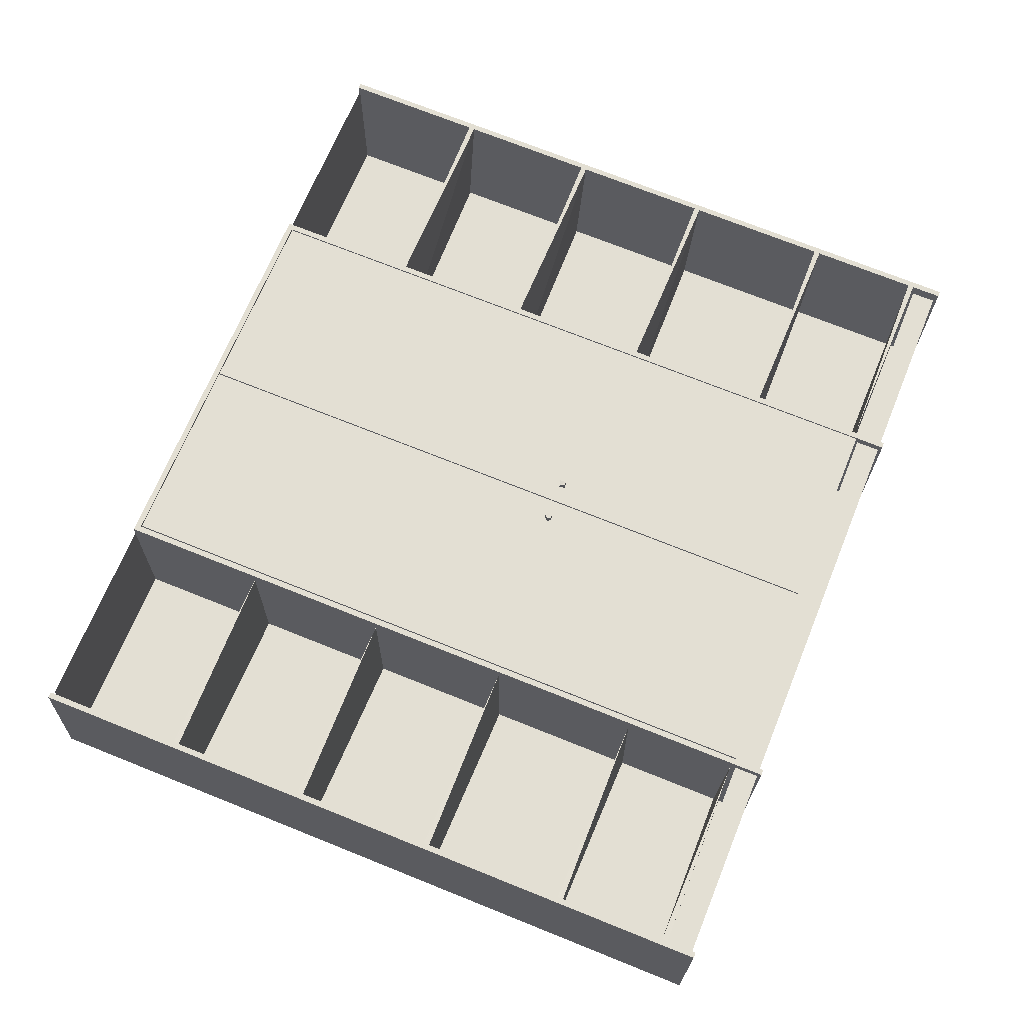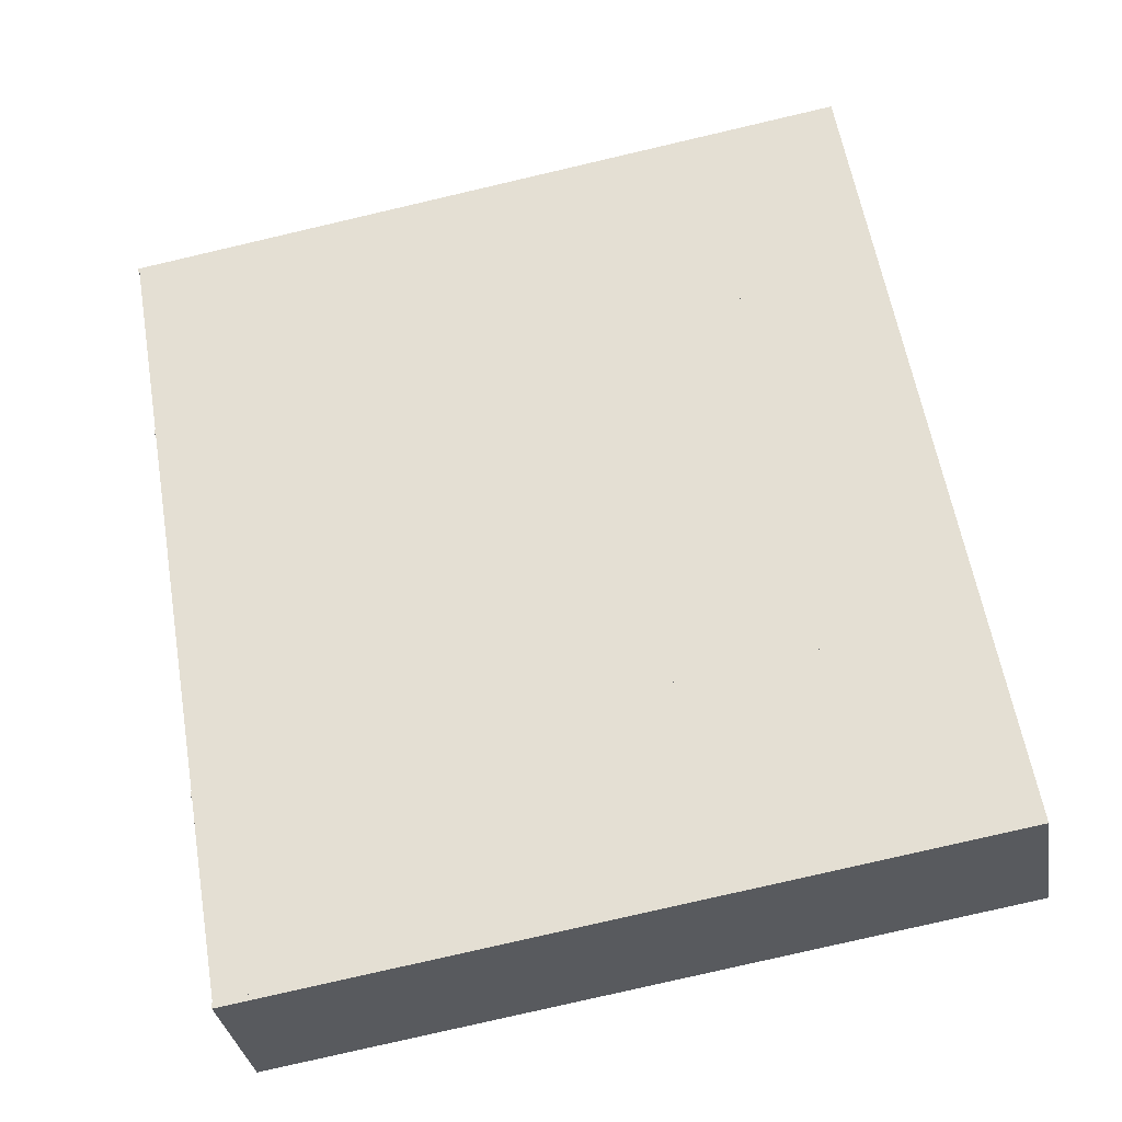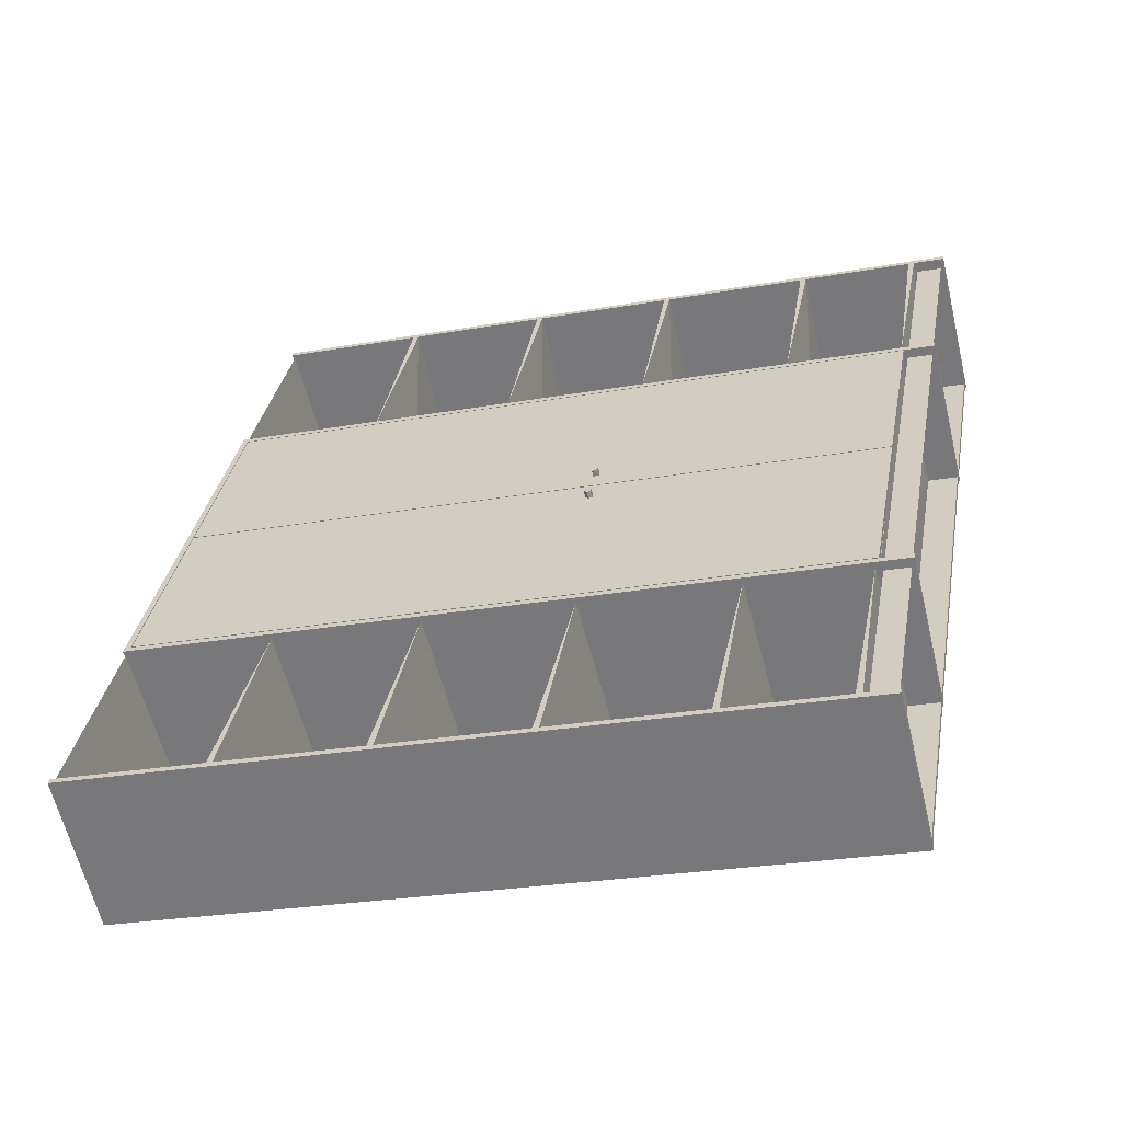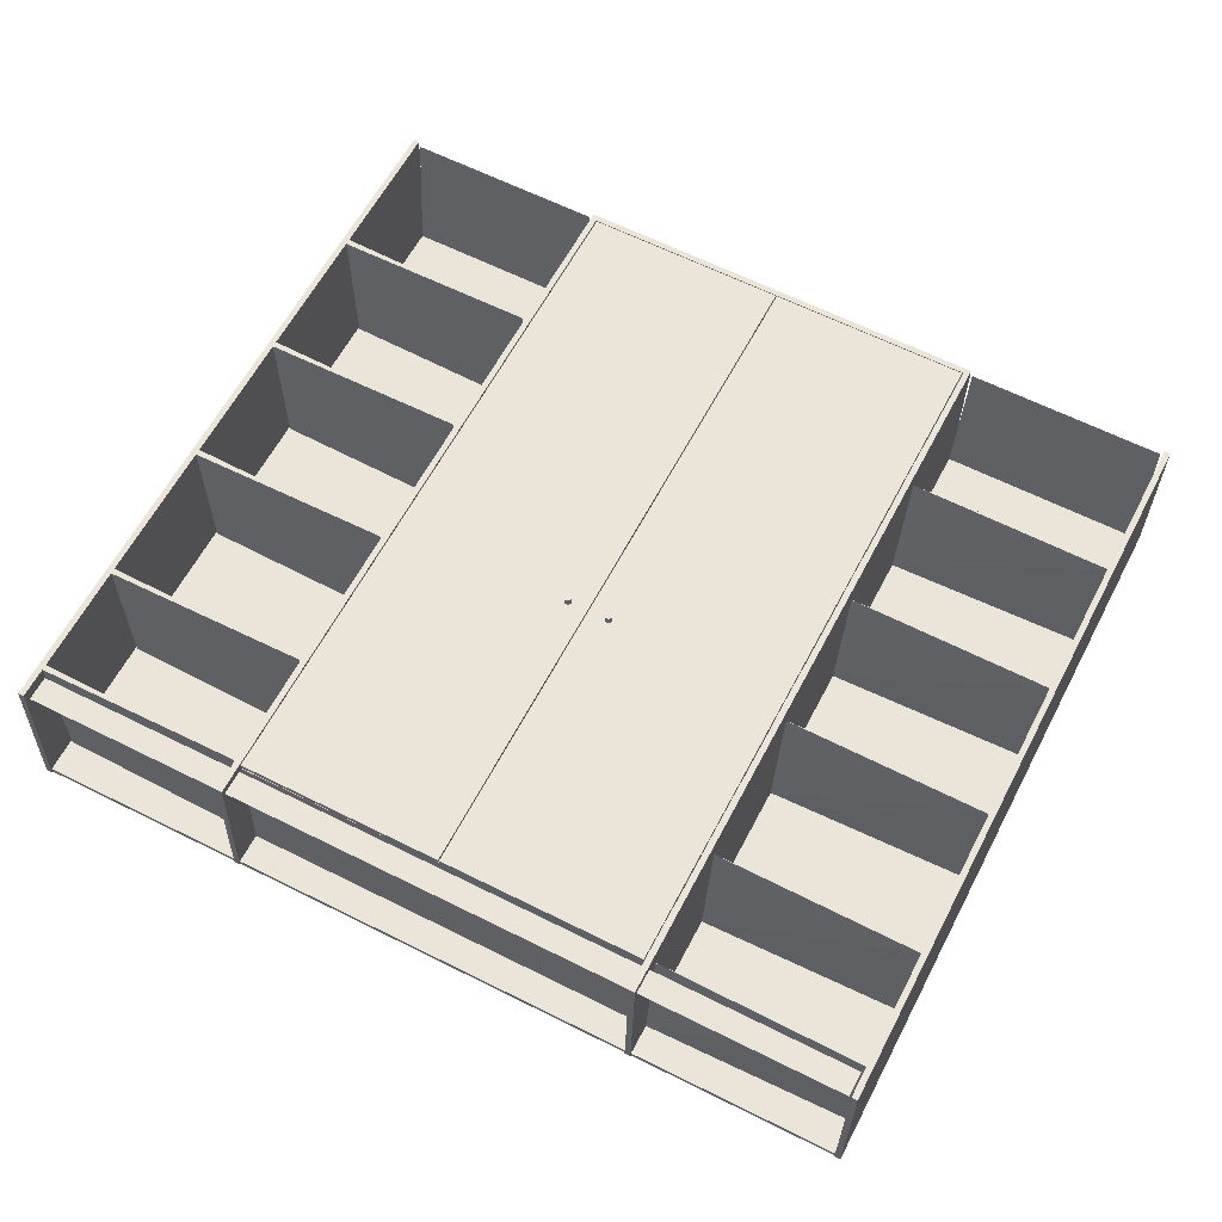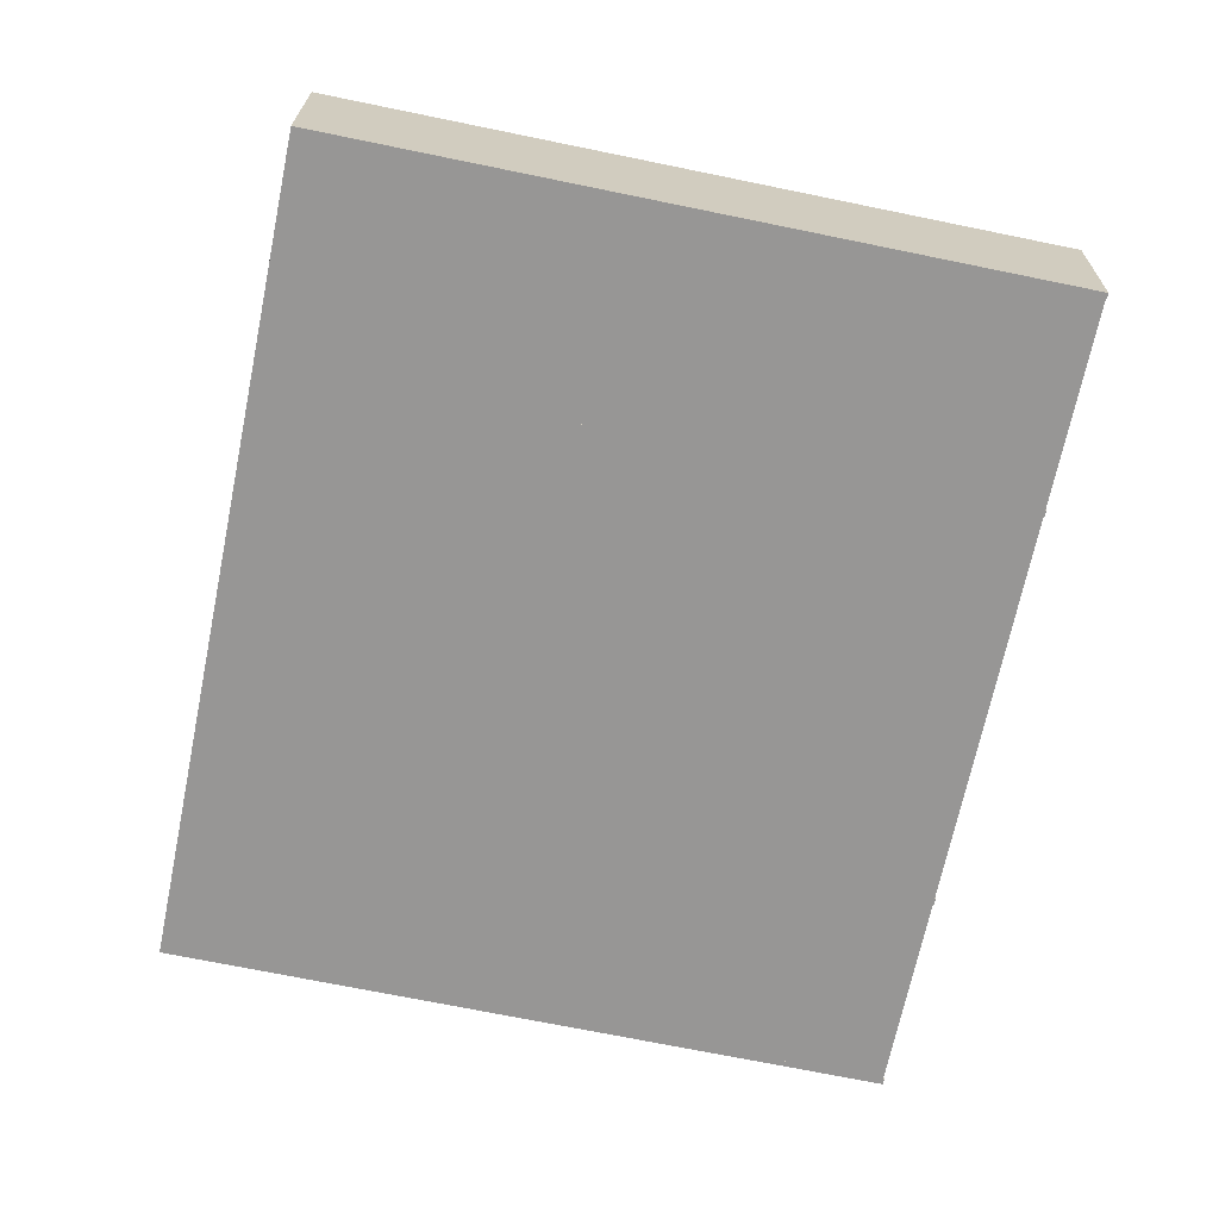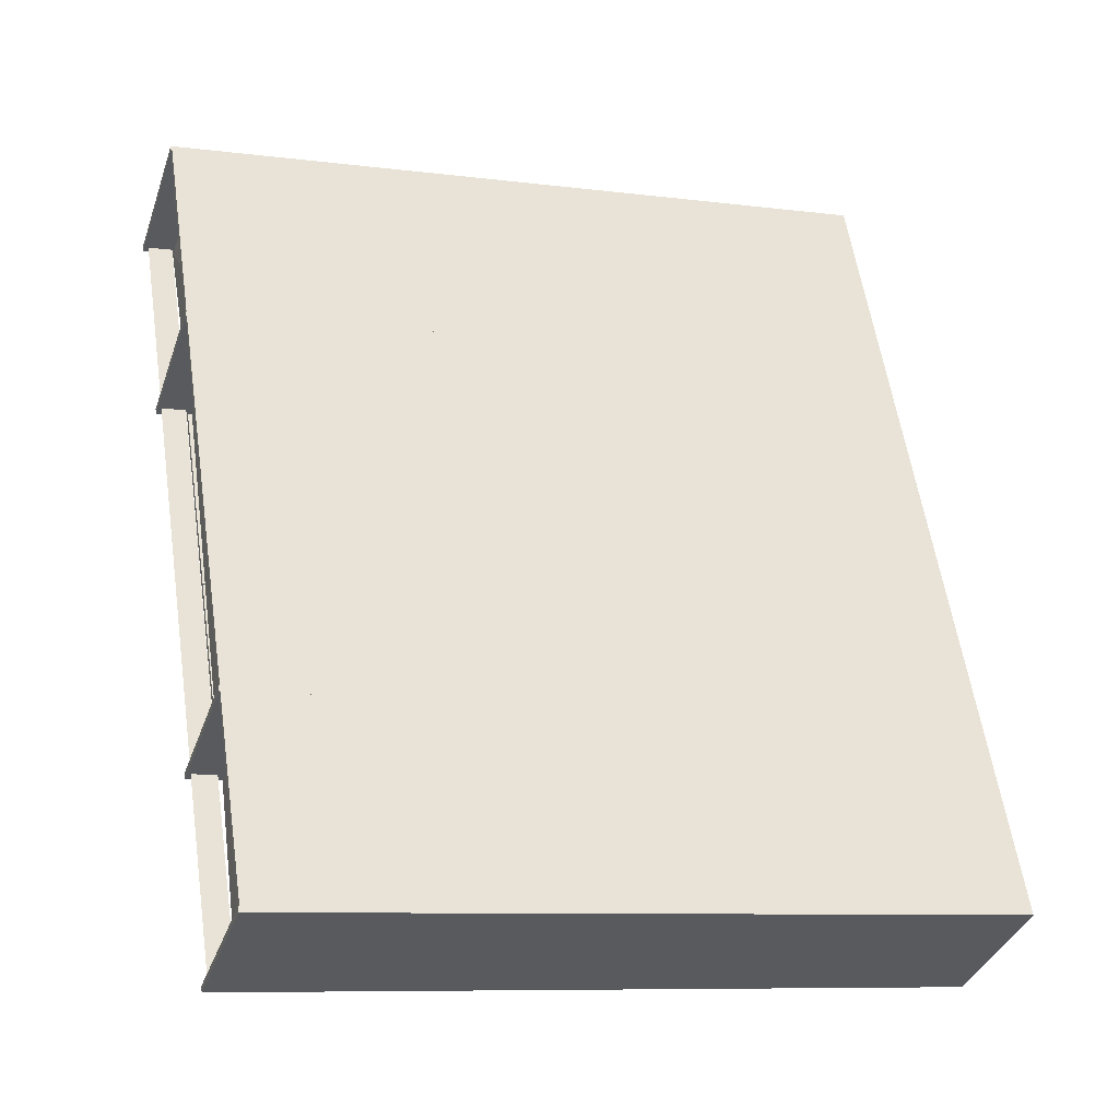
<metadata>
{"format":"obj","ext":"obj","renderer":"f3d","projection":"perspective","resolution":1024,"background":"white","views":[{"elev":68.7,"azim":12.6,"up":"+Z"},{"elev":-33.4,"azim":-169.9,"up":"+Y"},{"elev":-59.8,"azim":14.5,"up":"+Y"},{"elev":58.3,"azim":107.7,"up":"+Z"},{"elev":-66.1,"azim":-20.9,"up":"+Z"},{"elev":-37.1,"azim":163.5,"up":"+Y"}]}
</metadata>
<code>
v 0.388 0.1545 0.07474
v 0.3881 0.1546 0.08009
v -0.3372 0.2739 0.0866
v -0.3371 0.274 0.09195
v 0.3536 -0.05503 0.08087
v 0.3538 -0.05489 0.08622
v -0.3716 0.06436 0.09272
v -0.3715 0.0645 0.09808
v 0.05962 0.01997 0.09035
v 0.05977 0.02016 0.09785
v 0.06292 0.01726 0.09035
v 0.06307 0.01745 0.09785
v 0.05563 0.01846 0.09047
v 0.05578 0.01865 0.09797
v 0.06223 0.01305 0.09047
v 0.06238 0.01324 0.09798
v 0.05624 0.01286 0.09121
v 0.05675 0.01272 0.0975
v 0.3191 -0.2657 0.08703
v 0.3192 -0.2655 0.09238
v -0.4062 -0.1463 0.09888
v -0.406 -0.1461 0.1042
v 0.3535 -0.05614 0.0809
v 0.3536 -0.056 0.08626
v -0.3718 0.06325 0.09275
v -0.3717 0.06339 0.09811
v 0.05099 -0.03262 0.09188
v 0.05114 -0.03243 0.09939
v 0.05498 -0.03112 0.09176
v 0.05513 -0.03093 0.09927
v 0.04774 -0.02799 0.09244
v 0.04795 -0.02735 0.09872
v 0.05567 -0.02691 0.09164
v 0.05582 -0.02672 0.09915
v 0.05237 -0.02421 0.09164
v 0.05252 -0.02401 0.09914
v 0.3143 -0.4957 0.09844
v 0.3109 -0.4999 -0.06366
v -0.4531 -0.3741 -0.05118
v -0.4498 -0.3699 0.1109
v 0.3109 -0.4936 -0.06382
v 0.311 -0.4935 -0.05847
v 0.2833 -0.4843 0.09878
v 0.2771 -0.4833 0.09888
v 0.1628 -0.4645 0.1008
v 0.1566 -0.4635 0.1009
v 0.00655 -0.4388 0.1033
v 0.0004348 -0.4378 0.1034
v -0.143 -0.4142 0.1057
v -0.1491 -0.4132 0.1058
v -0.2925 -0.3896 0.1082
v -0.2986 -0.3886 0.1083
v -0.446 -0.3689 -0.0461
v -0.4521 -0.368 -0.05136
v -0.452 -0.3679 -0.046
v 0.3153 -0.4896 0.09826
v 0.3119 -0.4938 -0.06384
v -0.4488 -0.3638 0.1107
v -0.4453 -0.3614 0.1075
v 0.2775 -0.4848 -0.05491
v 0.157 -0.4649 -0.05294
v 0.0008289 -0.4392 -0.05038
v -0.1487 -0.4146 -0.04794
v -0.2982 -0.39 -0.0455
v 0.3144 -0.2754 0.08964
v 0.1939 -0.2555 0.09161
v -0.1119 -0.2052 0.0966
v -0.2614 -0.1806 0.09905
v 0.03766 -0.2298 0.09416
v -0.4116 -0.1558 0.1015
v 0.3467 -0.2822 -0.07003
v 0.35 -0.278 0.09207
v -0.4174 -0.1564 -0.05754
v -0.4141 -0.1522 0.1046
v 0.3456 -0.282 -0.07001
v 0.3457 -0.2819 -0.06466
v 0.3148 -0.2768 -0.06415
v 0.3087 -0.2758 -0.06405
v 0.1943 -0.257 -0.06218
v 0.1881 -0.2559 -0.06208
v 0.03806 -0.2312 -0.05963
v 0.03194 -0.2302 -0.05953
v -0.1115 -0.2066 -0.05719
v -0.1176 -0.2056 -0.05709
v -0.261 -0.182 -0.05474
v -0.2671 -0.181 -0.05464
v -0.4112 -0.1573 -0.05229
v -0.4173 -0.1563 -0.05219
v 0.3466 -0.2759 -0.07019
v 0.3467 -0.2758 -0.06484
v 0.3158 -0.2707 -0.06433
v 0.3189 -0.2668 0.08524
v 0.3097 -0.2697 -0.06423
v 0.3127 -0.2658 0.08534
v 0.1953 -0.2508 -0.06236
v 0.1983 -0.247 0.08721
v 0.1892 -0.2498 -0.06226
v 0.1922 -0.246 0.08731
v 0.04214 -0.2213 0.08976
v 0.03603 -0.2202 0.08986
v -0.1105 -0.2005 -0.05737
v -0.1074 -0.1966 0.09221
v -0.1166 -0.1995 -0.05727
v -0.1135 -0.1956 0.09231
v -0.26 -0.1759 -0.05492
v -0.2569 -0.172 0.09465
v -0.2661 -0.1749 -0.05482
v -0.263 -0.171 0.09475
v -0.4102 -0.1512 -0.05247
v -0.407 -0.1471 0.1043
v -0.4164 -0.1503 -0.05772
v -0.4163 -0.1502 -0.05237
v -0.4131 -0.1461 0.1044
v 0.3477 -0.2761 -0.07021
v 0.351 -0.2719 0.09189
v 0.03657 -0.2215 -0.05675
v 0.3846 0.1529 0.06993
v 0.1078 0.1985 0.07445
v 0.417 0.1463 -0.08256
v 0.4203 0.1505 0.07954
v 0.4159 0.1464 -0.08254
v 0.4161 0.1466 -0.07719
v 0.3851 0.1517 -0.07668
v 0.379 0.1527 -0.07658
v 0.2646 0.1715 -0.07471
v 0.2677 0.1754 0.07486
v 0.2585 0.1725 -0.07461
v 0.2616 0.1764 0.07496
v 0.1084 0.1972 -0.07216
v 0.1023 0.1982 -0.07206
v -0.04113 0.2218 -0.06972
v -0.03804 0.2257 0.07985
v -0.04724 0.2228 -0.06962
v -0.04416 0.2267 0.07995
v -0.1906 0.2465 -0.06727
v -0.1876 0.2503 0.0823
v -0.1968 0.2475 -0.06717
v -0.1937 0.2513 0.0824
v -0.3409 0.2712 -0.06482
v -0.3377 0.2752 0.09193
v -0.3471 0.2721 -0.07008
v -0.347 0.2722 -0.06472
v -0.3437 0.2762 0.09203
v 0.417 0.1526 -0.08272
v 0.4171 0.1527 -0.07737
v 0.3861 0.1578 -0.07686
v 0.38 0.1588 -0.07676
v 0.2656 0.1776 -0.07489
v 0.2595 0.1786 -0.07479
v 0.1094 0.2033 -0.07234
v 0.1033 0.2043 -0.07224
v -0.04012 0.228 -0.0699
v -0.04624 0.229 -0.0698
v -0.1896 0.2526 -0.06745
v -0.1958 0.2536 -0.06735
v -0.3399 0.2773 -0.065
v -0.3461 0.2782 -0.07025
v -0.346 0.2783 -0.0649
v 0.418 0.1524 -0.08274
v 0.4213 0.1566 0.07936
v -0.3427 0.2824 0.09185
v -0.3393 0.2848 0.08865
v 0.11 0.2109 0.08127
v 0.3867 0.1653 0.07675
v 0.2662 0.1852 0.07872
v -0.03951 0.2355 0.08371
v -0.189 0.2601 0.08616
v 0.4173 0.3669 -0.07981
v 0.2968 0.3868 -0.07785
v 0.1406 0.4125 -0.07529
v -0.008882 0.4371 -0.07285
v -0.1584 0.4617 -0.07041
v -0.3055 0.4904 0.08263
v 0.4561 0.3682 0.07317
v 0.4527 0.364 -0.08893
v -0.308 0.494 0.08566
v 0.4517 0.3642 -0.08891
v 0.4518 0.3643 -0.08356
v 0.4241 0.3734 0.0737
v 0.418 0.3745 0.0738
v 0.3036 0.3933 0.07567
v 0.2974 0.3943 0.07577
v 0.1474 0.419 0.07822
v 0.1412 0.42 0.07832
v -0.002158 0.4436 0.08066
v -0.008275 0.4446 0.08076
v -0.1517 0.4682 0.0831
v -0.1578 0.4692 0.0832
v -0.3052 0.4889 -0.07119
v -0.3113 0.4898 -0.07644
v -0.3112 0.4899 -0.07109
v 0.4571 0.3743 0.07299
v 0.4537 0.3701 -0.08911
v -0.3103 0.4959 -0.07662
v -0.307 0.5001 0.08548
v 0.3118 -0.4866 0.08839
v 0.2861 -0.4824 0.08881
v 0.4261 0.3701 0.06388
v 0.4518 0.3659 0.06346
f 6 8 2
f 8 4 2
f 1 5 2
f 5 6 2
f 5 7 6
f 7 8 6
f 7 3 8
f 3 4 8
f 3 1 4
f 1 2 4
f 3 7 1
f 7 5 1
f 13 17 15
f 9 13 15
f 11 9 15
f 14 18 17
f 13 14 17
f 10 14 13
f 9 10 13
f 12 10 9
f 11 12 9
f 16 12 11
f 15 16 11
f 18 16 15
f 17 18 15
f 18 14 12
f 14 10 12
f 16 18 12
f 24 26 20
f 26 22 20
f 19 23 20
f 23 24 20
f 23 25 24
f 25 26 24
f 25 21 26
f 21 22 26
f 21 19 22
f 19 20 22
f 21 25 19
f 25 23 19
f 27 31 35
f 29 27 35
f 33 29 35
f 32 36 35
f 31 32 35
f 28 32 31
f 27 28 31
f 30 28 27
f 29 30 27
f 34 30 29
f 33 34 29
f 36 34 33
f 35 36 33
f 32 28 36
f 28 30 36
f 30 34 36
f 143 141 120
f 141 119 120
f 119 159 120
f 159 160 120
f 141 157 119
f 157 159 119
f 143 161 141
f 161 157 141
f 120 160 143
f 160 161 143
f 161 160 157
f 157 160 159
f 74 73 72
f 73 71 72
f 71 114 72
f 114 115 72
f 73 111 71
f 111 114 71
f 74 113 73
f 113 111 73
f 72 115 74
f 115 113 74
f 113 115 111
f 111 115 114
f 122 142 90
f 142 112 90
f 89 121 90
f 121 122 90
f 121 141 122
f 141 142 122
f 141 111 142
f 111 112 142
f 111 89 112
f 89 90 112
f 111 141 89
f 141 121 89
f 143 113 142
f 142 113 112
f 112 113 109
f 109 113 110
f 142 139 112
f 139 109 112
f 143 140 142
f 140 139 142
f 113 143 110
f 110 140 143
f 140 110 139
f 139 110 109
f 117 124 94
f 124 93 94
f 93 91 94
f 91 92 94
f 124 123 93
f 123 91 93
f 117 123 124
f 94 92 117
f 117 92 123
f 123 92 91
f 138 137 108
f 137 107 108
f 107 105 108
f 105 106 108
f 137 135 107
f 135 105 107
f 138 136 137
f 136 135 137
f 108 106 138
f 106 136 138
f 136 106 135
f 135 106 105
f 134 133 104
f 133 103 104
f 103 101 104
f 101 102 104
f 133 131 103
f 131 101 103
f 134 132 133
f 132 131 133
f 104 102 134
f 102 132 134
f 132 102 131
f 131 102 101
f 118 130 100
f 130 116 100
f 116 99 100
f 130 129 116
f 118 129 130
f 100 99 118
f 118 99 129
f 129 99 116
f 128 127 98
f 127 97 98
f 97 95 98
f 95 96 98
f 127 125 97
f 125 95 97
f 128 126 127
f 126 125 127
f 98 96 128
f 96 126 128
f 126 96 125
f 125 96 95
f 40 39 37
f 39 38 37
f 38 57 37
f 57 56 37
f 39 54 38
f 54 57 38
f 40 58 39
f 58 54 39
f 37 56 40
f 56 58 40
f 58 56 54
f 54 56 57
f 76 88 42
f 88 55 42
f 41 75 42
f 75 76 42
f 75 73 76
f 73 88 76
f 73 54 88
f 54 55 88
f 54 41 55
f 41 42 55
f 54 73 41
f 73 75 41
f 70 59 88
f 88 59 55
f 55 59 53
f 88 87 55
f 87 53 55
f 70 87 88
f 70 59 87
f 87 59 53
f 65 78 44
f 78 60 44
f 60 43 44
f 78 77 60
f 65 77 78
f 44 43 65
f 65 43 77
f 77 43 60
f 68 86 52
f 86 64 52
f 64 51 52
f 86 85 64
f 68 85 86
f 52 51 68
f 68 51 85
f 85 51 64
f 67 84 50
f 84 63 50
f 63 49 50
f 84 83 63
f 67 83 84
f 50 49 67
f 67 49 83
f 83 49 63
f 69 82 48
f 82 62 48
f 62 47 48
f 82 81 62
f 69 81 82
f 48 47 69
f 69 47 81
f 81 47 62
f 66 80 46
f 80 61 46
f 61 45 46
f 80 79 61
f 66 79 80
f 46 45 66
f 66 45 79
f 79 45 61
f 194 195 192
f 193 194 192
f 175 193 192
f 174 175 192
f 190 194 193
f 175 190 193
f 176 195 194
f 190 176 194
f 174 192 195
f 176 174 195
f 174 176 190
f 174 190 175
f 158 145 178
f 191 158 178
f 144 177 178
f 145 144 178
f 157 144 145
f 158 157 145
f 190 157 158
f 191 190 158
f 177 190 191
f 178 177 191
f 157 190 177
f 144 157 177
f 158 173 162
f 191 173 158
f 189 173 191
f 156 158 191
f 189 156 191
f 156 162 158
f 173 162 156
f 173 156 189
f 147 164 180
f 168 147 180
f 179 168 180
f 146 147 168
f 146 164 147
f 179 180 164
f 179 164 146
f 179 146 168
f 155 167 188
f 172 155 188
f 187 172 188
f 154 155 172
f 154 167 155
f 187 188 167
f 187 167 154
f 187 154 172
f 153 166 186
f 171 153 186
f 185 171 186
f 152 153 171
f 152 166 153
f 185 186 166
f 185 166 152
f 185 152 171
f 151 163 184
f 170 151 184
f 183 170 184
f 150 151 170
f 150 163 151
f 183 184 163
f 183 163 150
f 183 150 170
f 149 165 182
f 169 149 182
f 181 169 182
f 148 149 169
f 148 165 149
f 181 182 165
f 181 165 148
f 181 148 169
f 199 198 196
f 198 197 196
f 197 196 198
f 198 199 196

</code>
